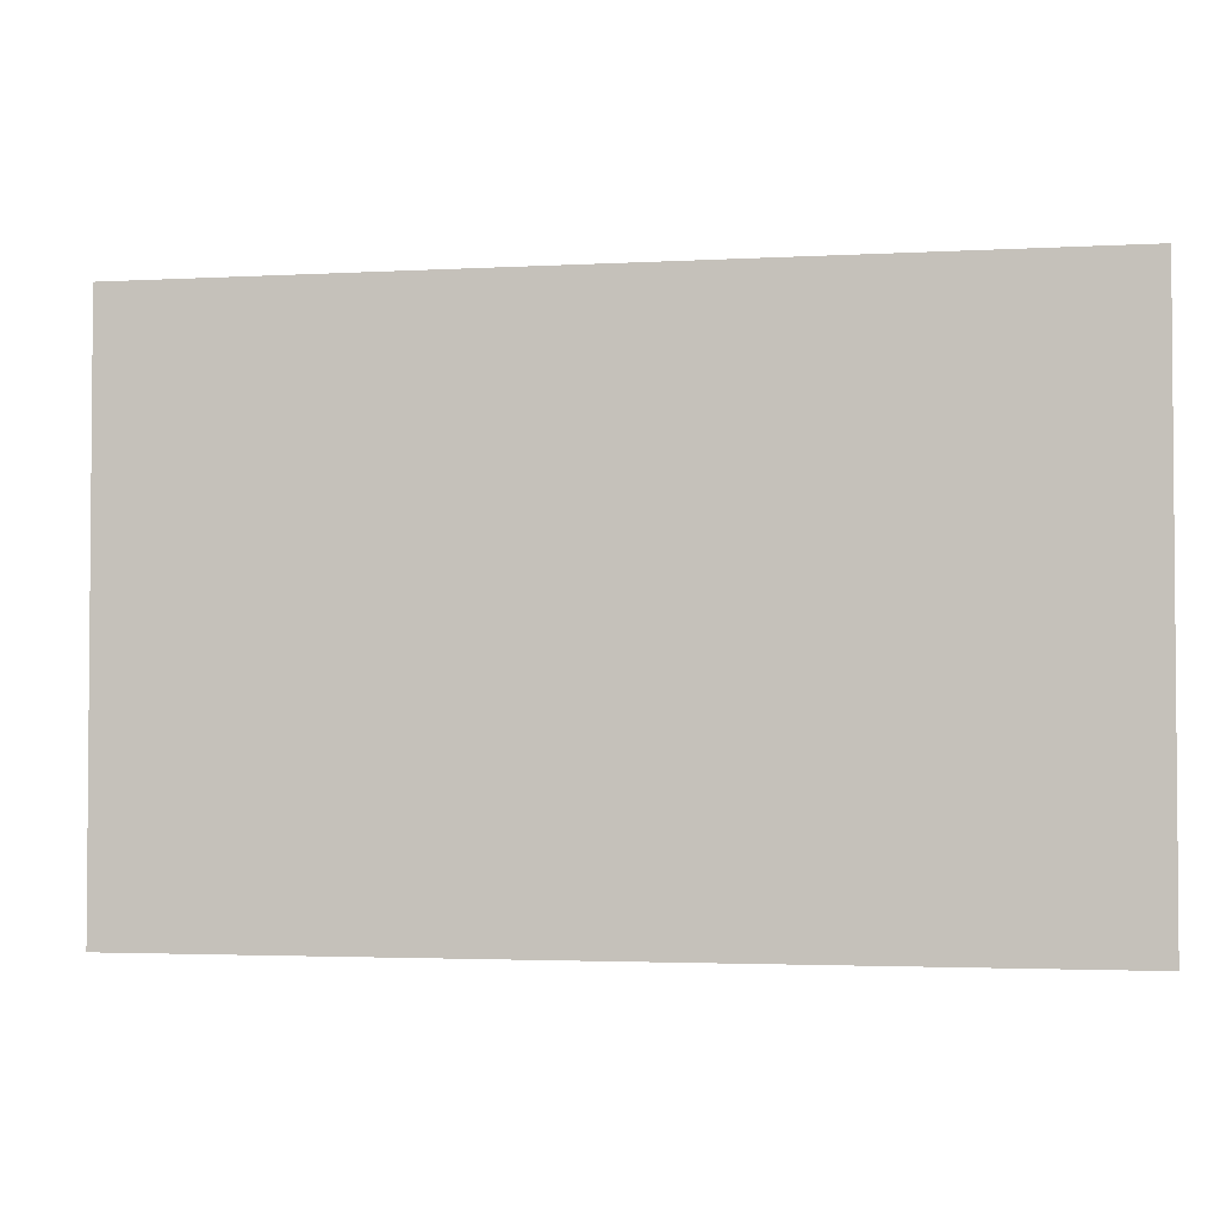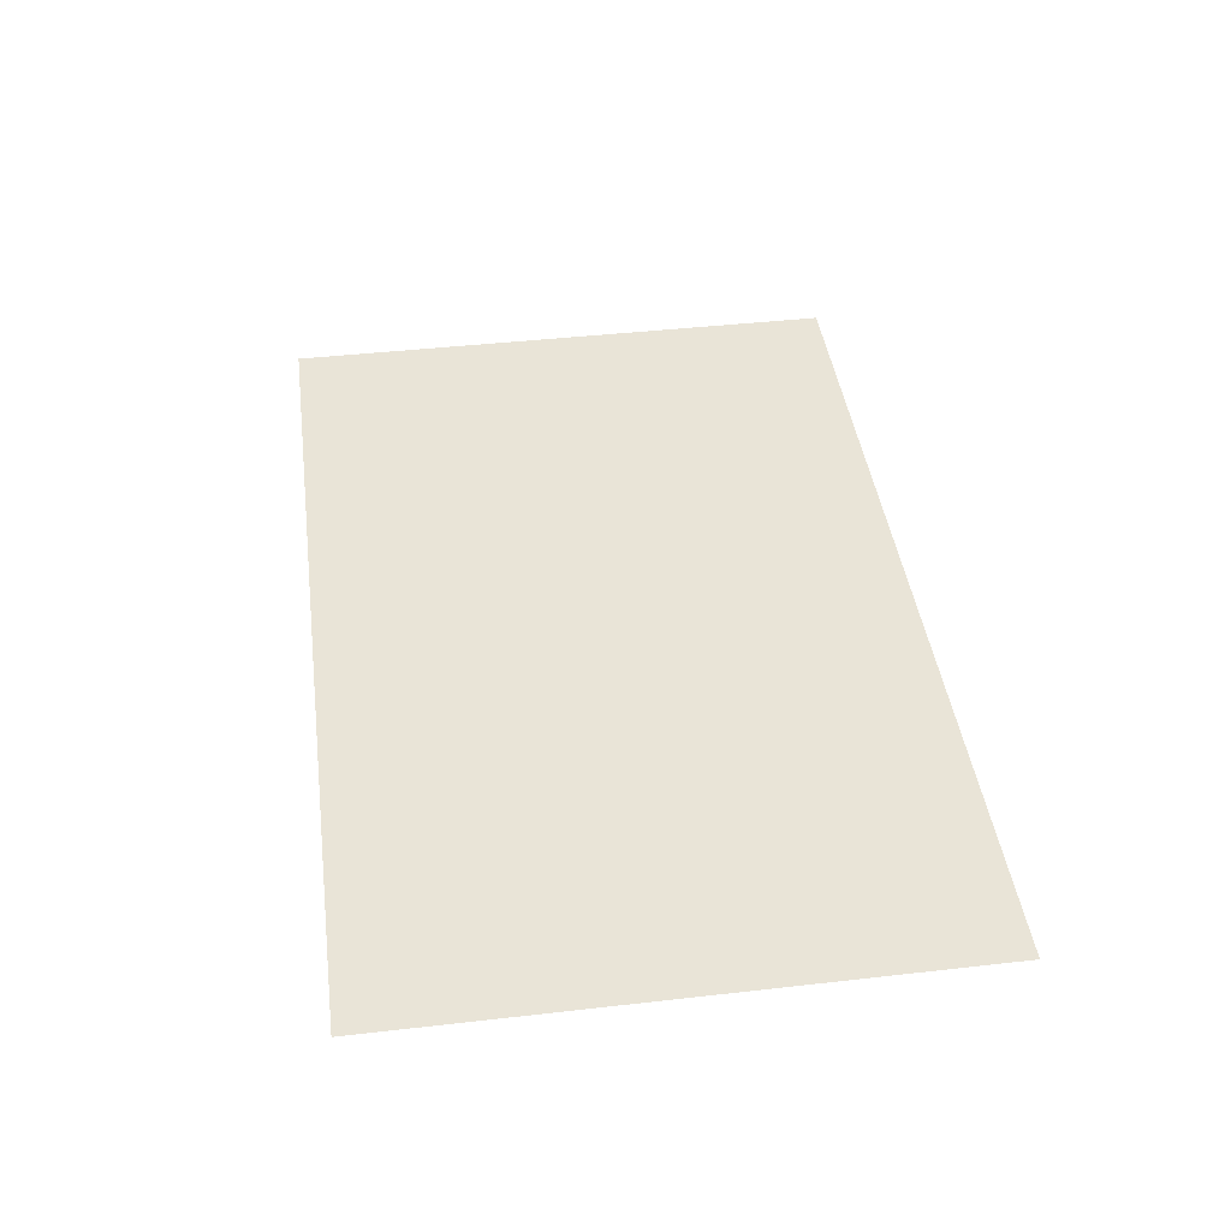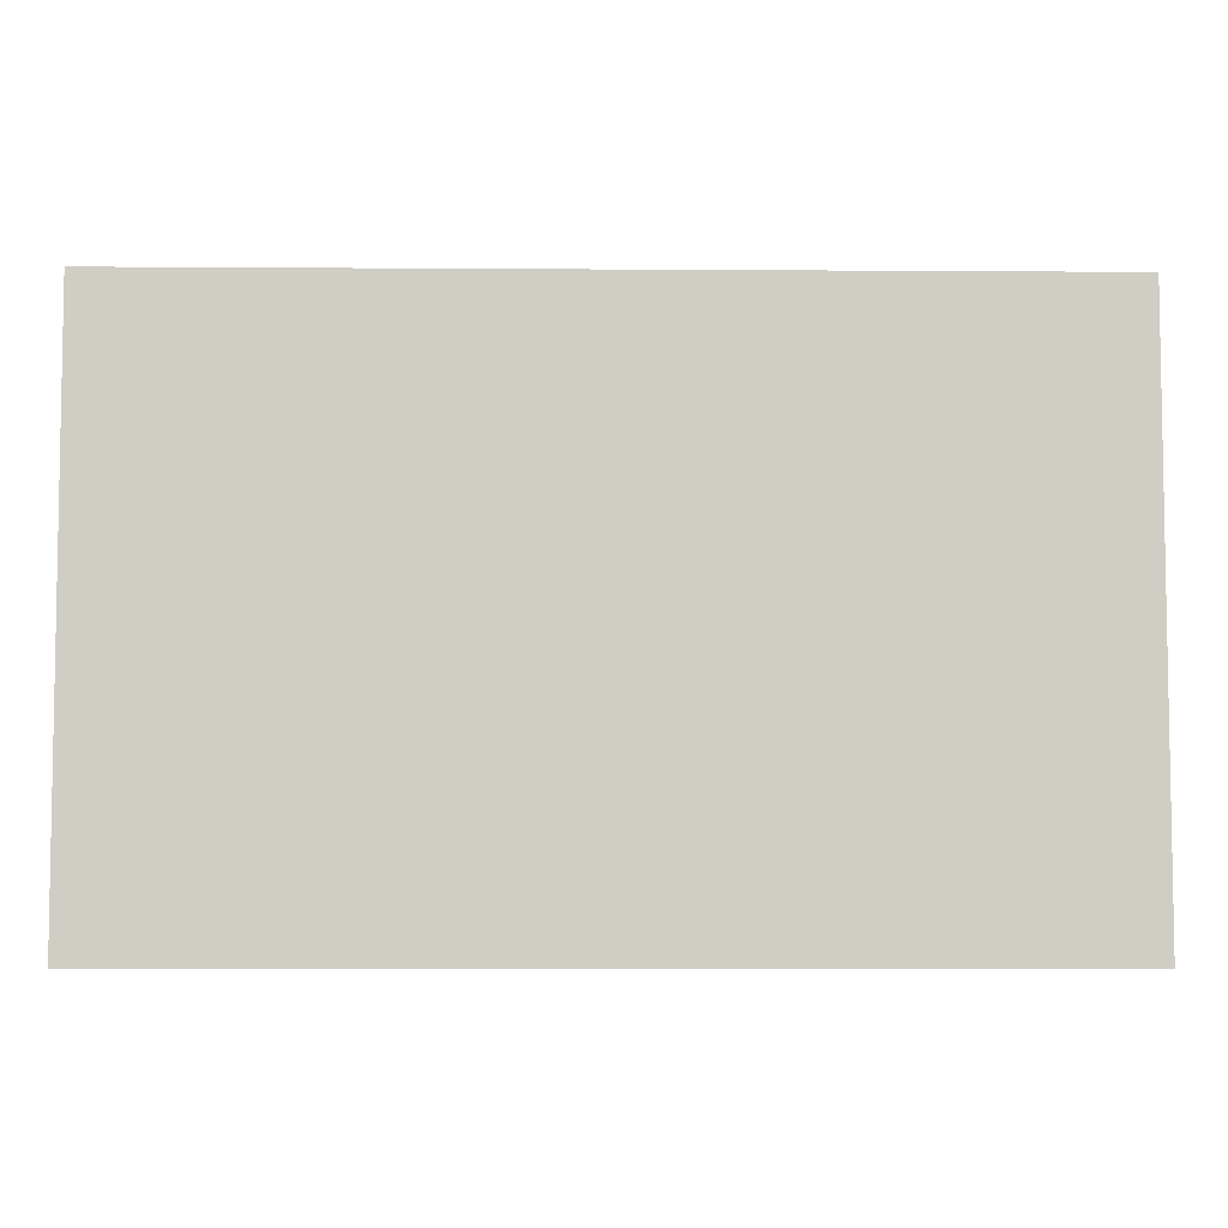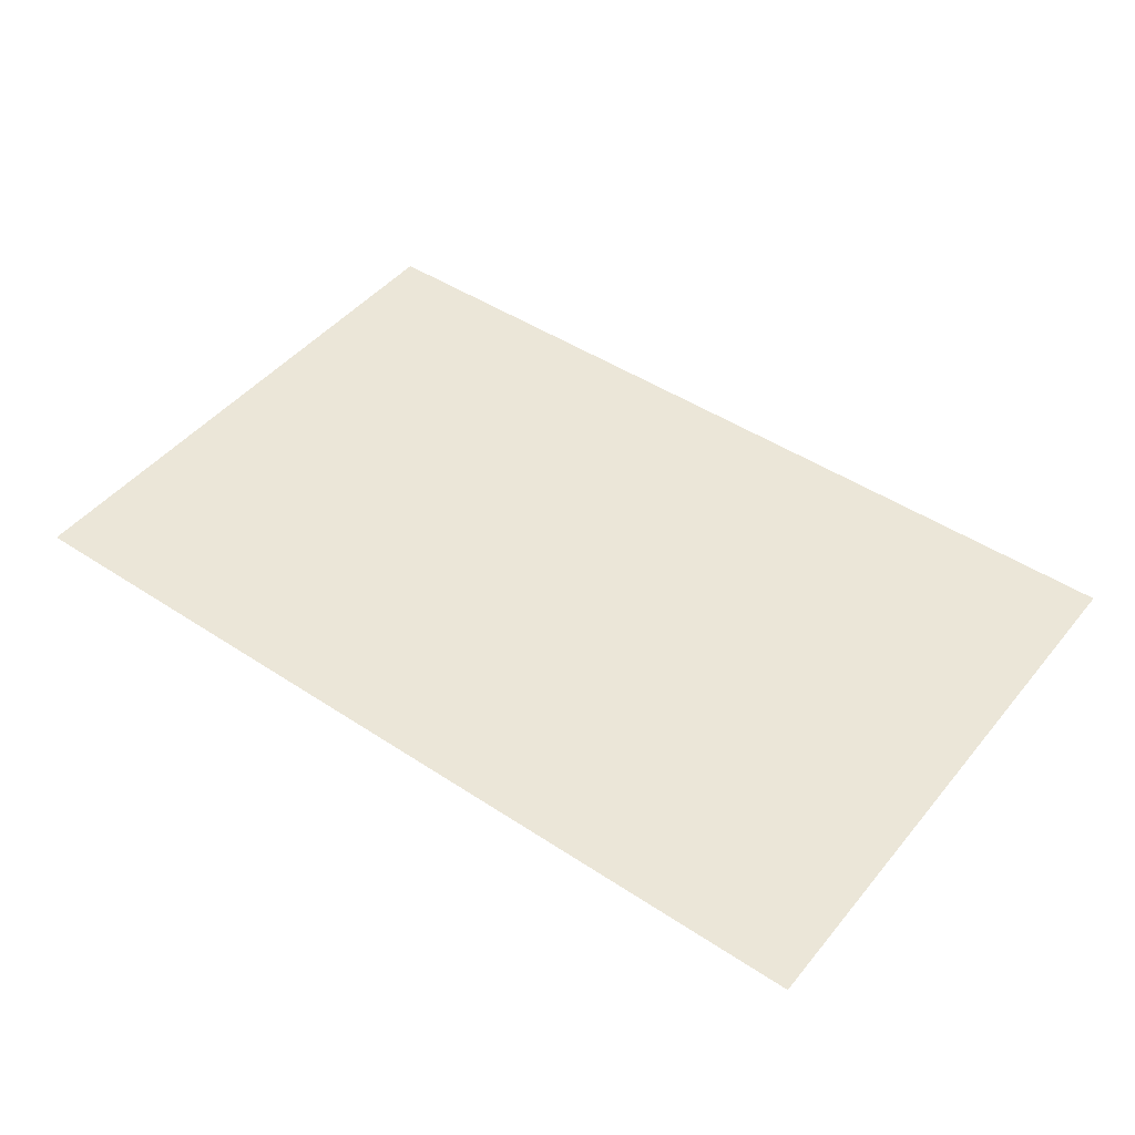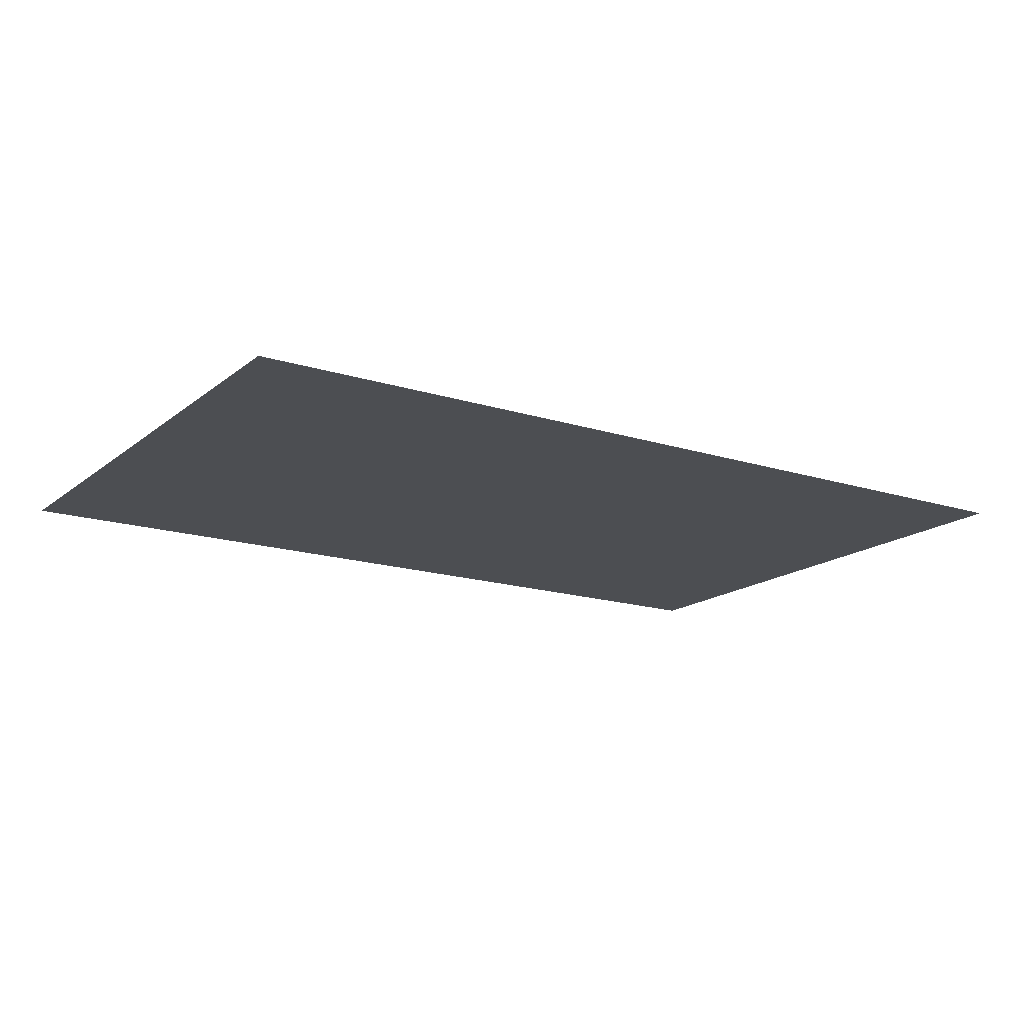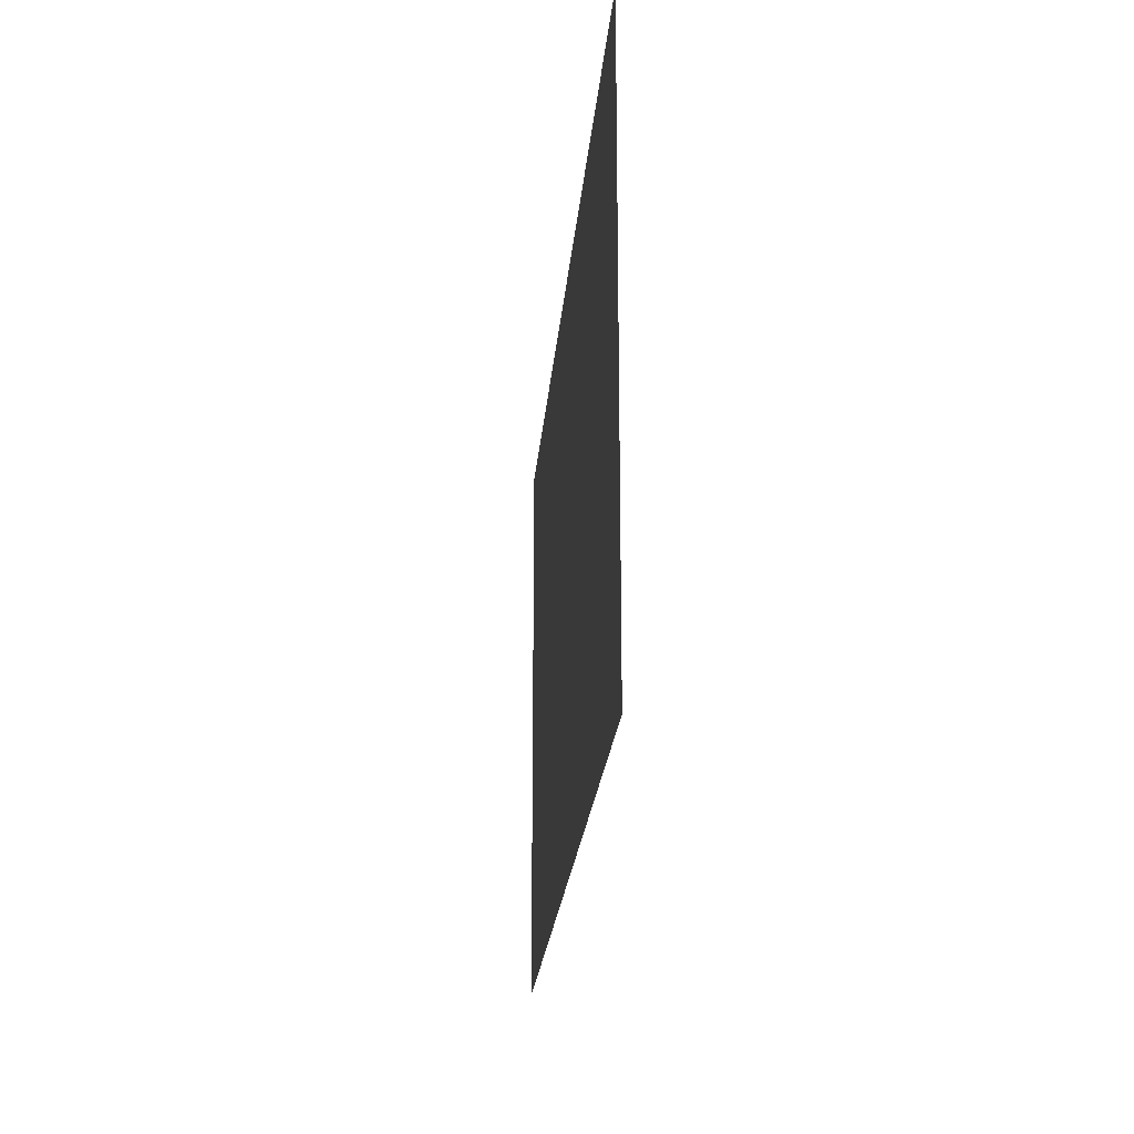
<metadata>
{"format":"obj","ext":"obj","renderer":"f3d","projection":"perspective","resolution":1024,"background":"white","views":[{"elev":-2.8,"azim":10.9,"up":"+Y"},{"elev":42.9,"azim":82.3,"up":"+Z"},{"elev":-6.1,"azim":-1.2,"up":"+Y"},{"elev":46.3,"azim":37.0,"up":"+Z"},{"elev":-16.5,"azim":-32.9,"up":"+Z"},{"elev":-22.0,"azim":-94.6,"up":"+Y"}]}
</metadata>
<code>
g default
v -75 0 0
v 75 0 0
v -75 95 0
v 75 95 0
g SM_SmallFence_Wire_Placeholder:pPlane3fenceS
f 1 2 4 3

</code>
